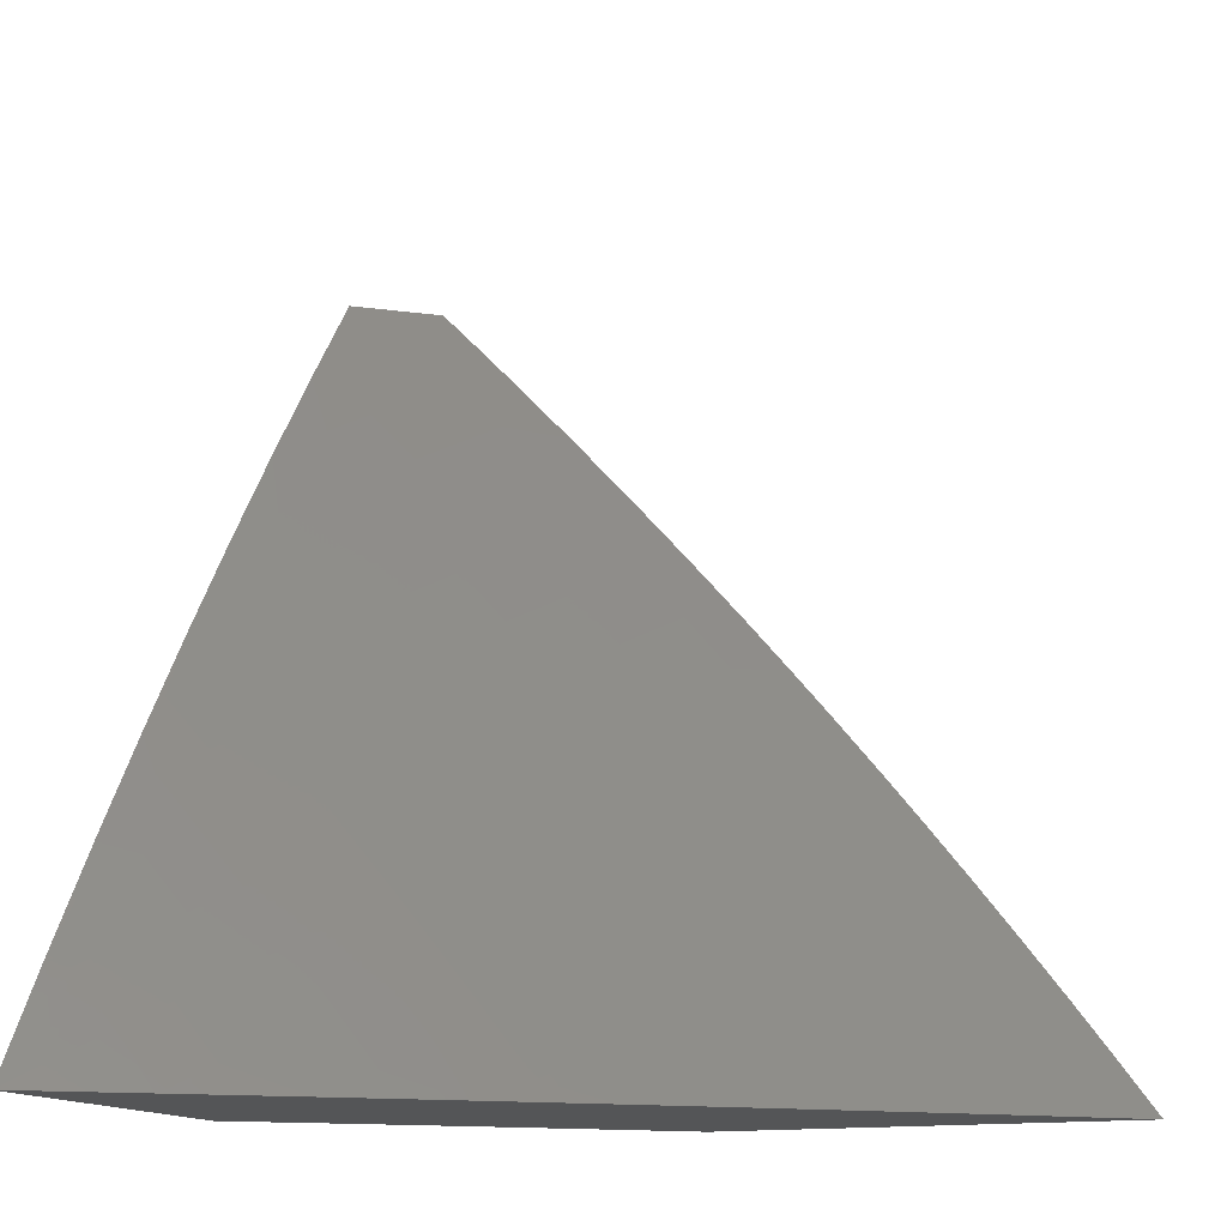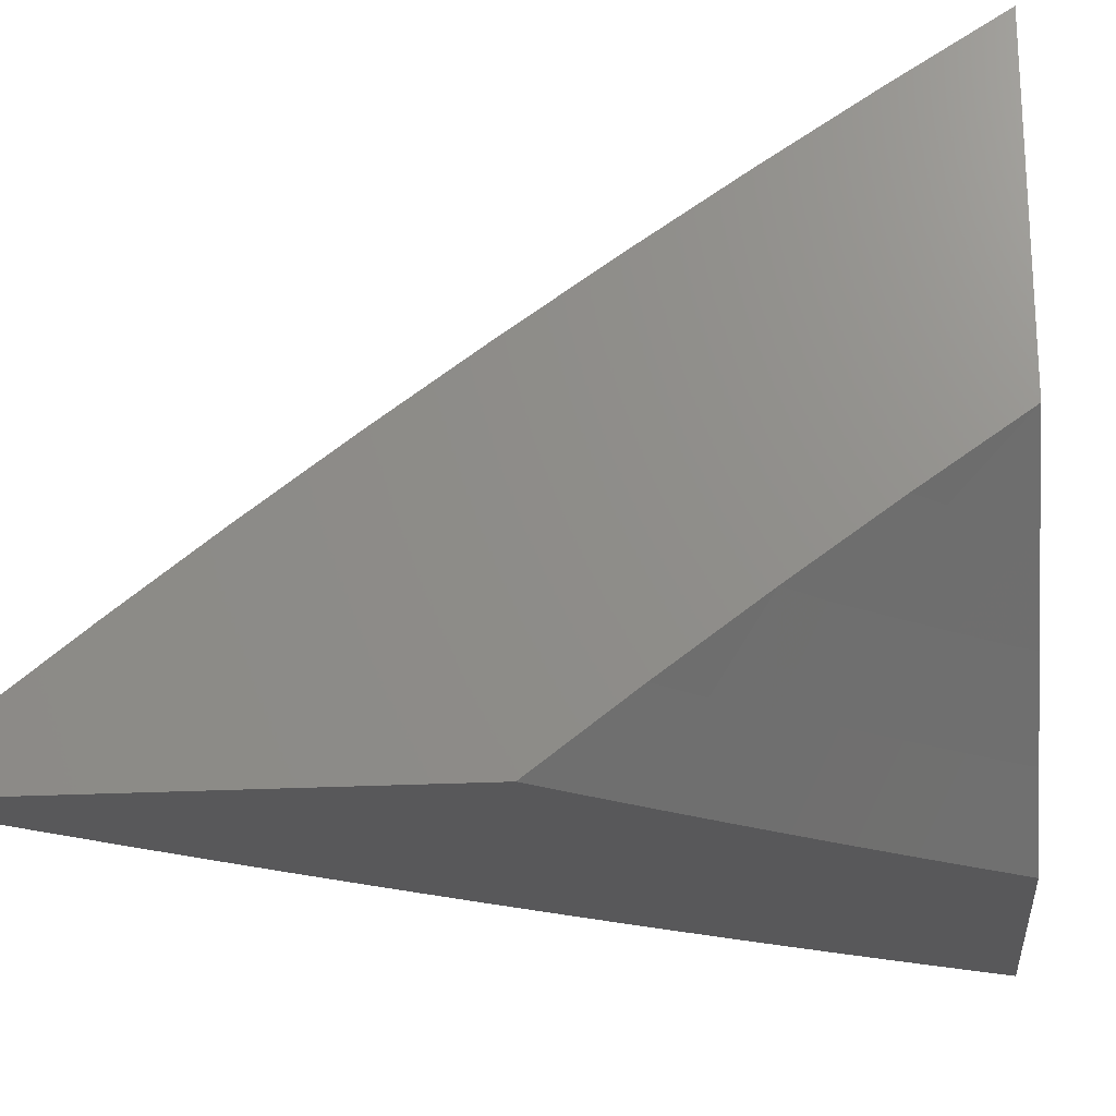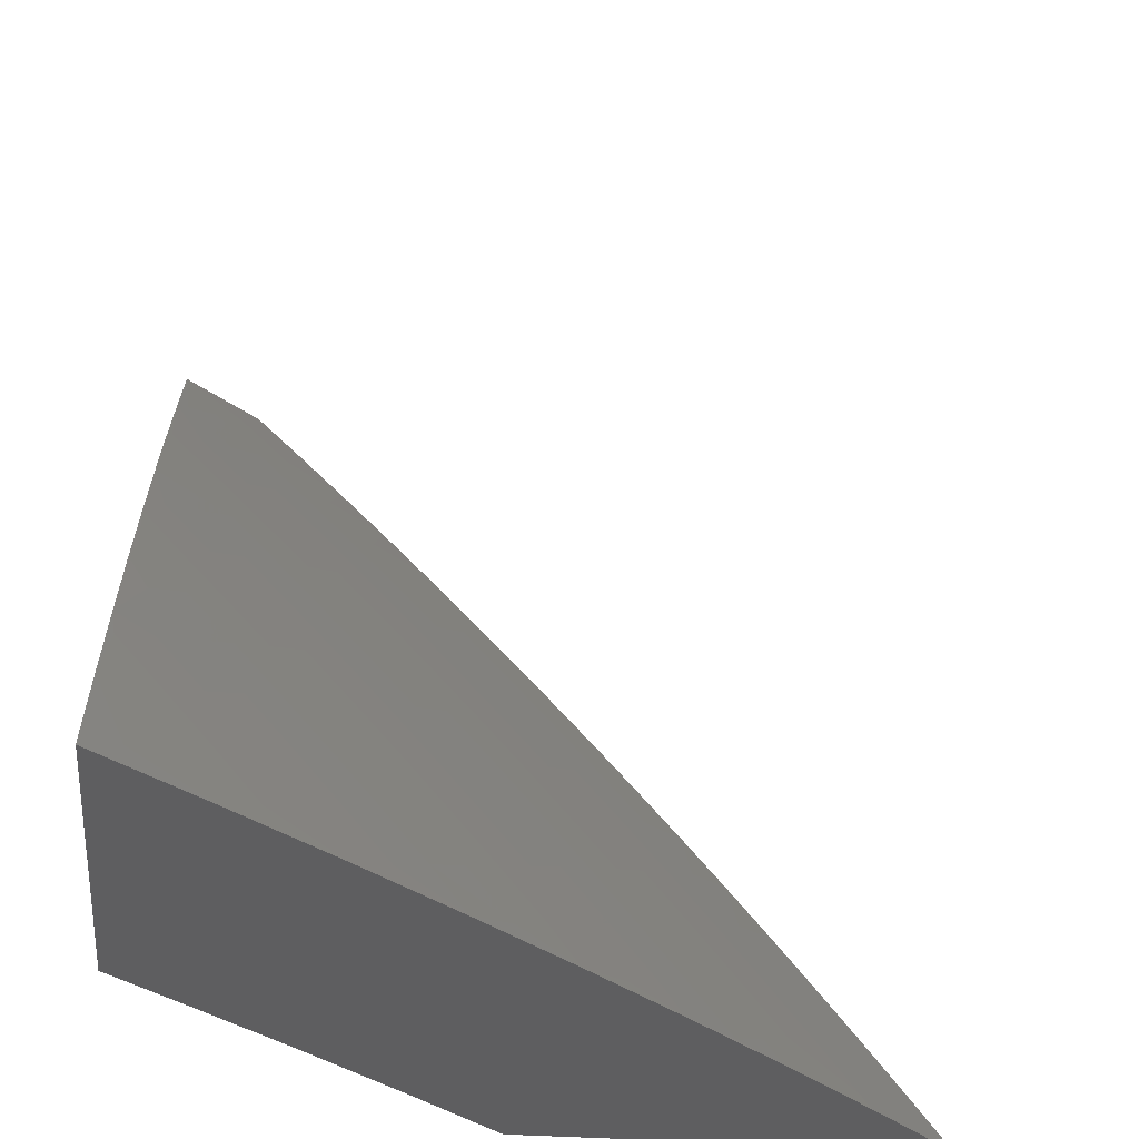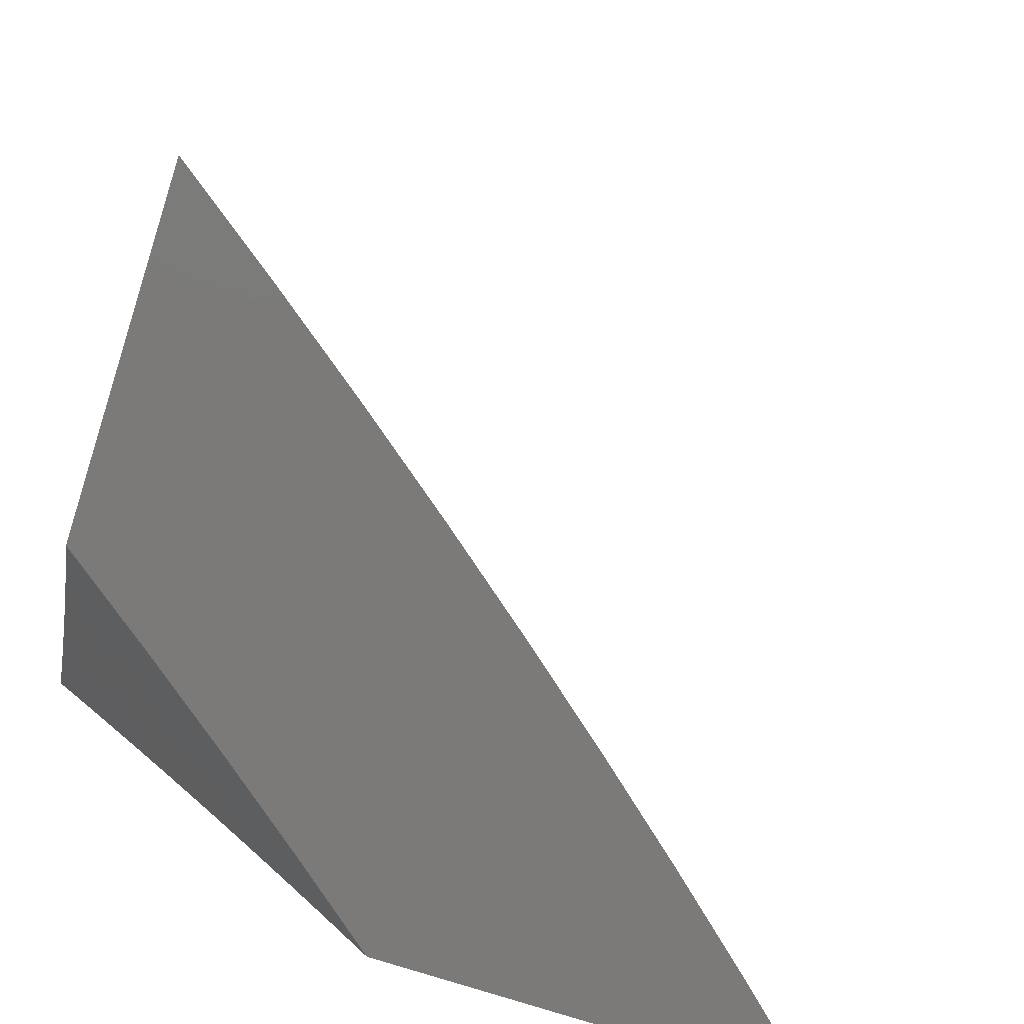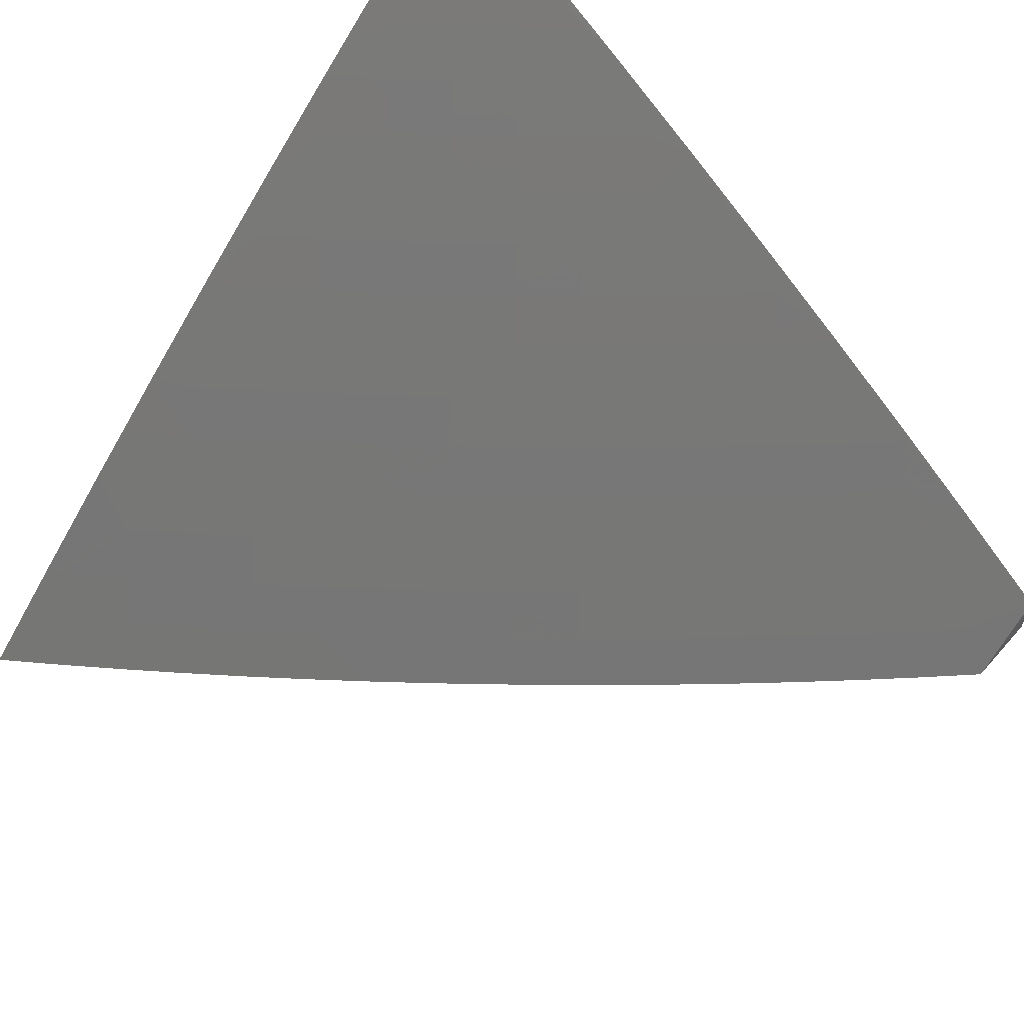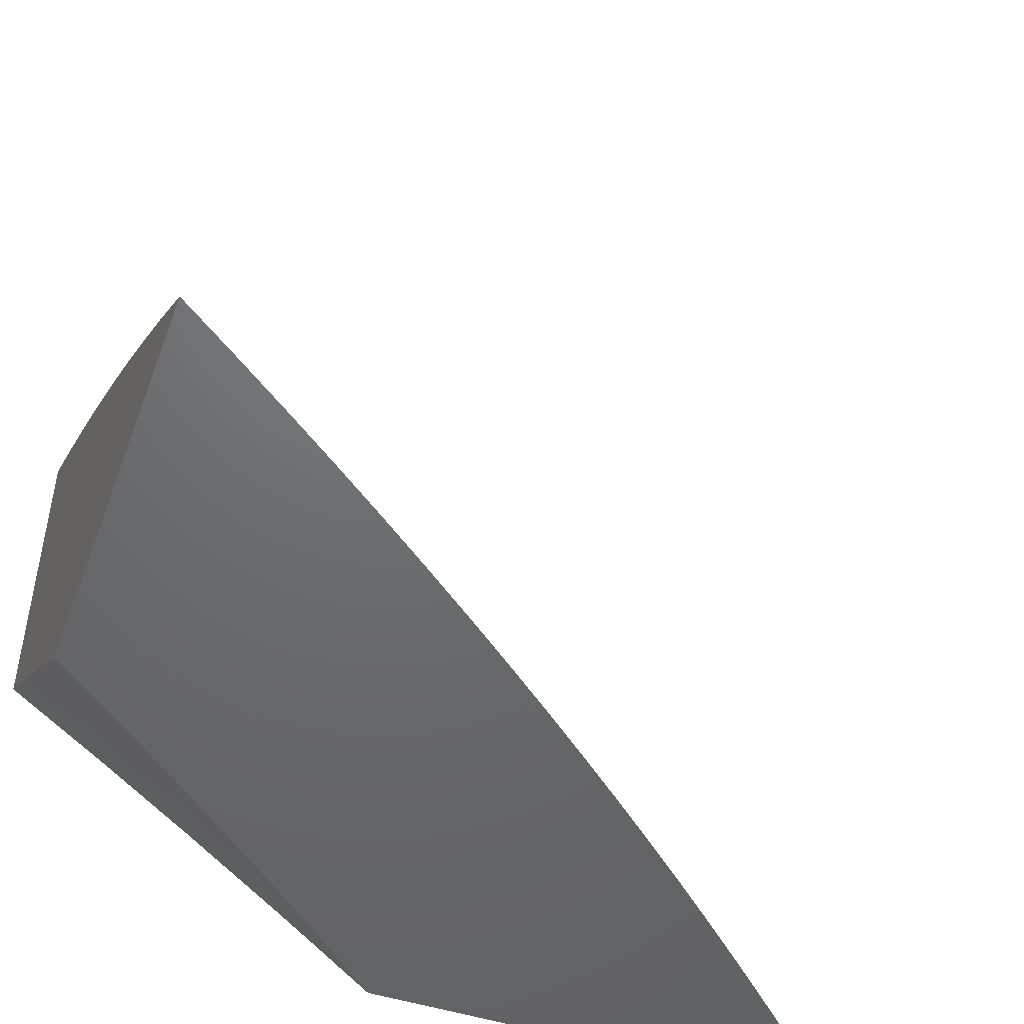
<metadata>
{"format":"stl","ext":"stl","renderer":"f3d","projection":"perspective","resolution":1024,"background":"white","views":[{"elev":-13.9,"azim":21.5,"up":"+Y"},{"elev":-20.0,"azim":-83.7,"up":"+Z"},{"elev":-36.2,"azim":-5.2,"up":"+Y"},{"elev":-73.7,"azim":-18.1,"up":"+Y"},{"elev":62.7,"azim":131.1,"up":"+Z"},{"elev":-48.2,"azim":69.9,"up":"+Z"}]}
</metadata>
<code>
# stl→obj: 195 verts, 386 faces
v 6 5.486 8
v 6.056 5.427 8
v 6 5.367 8.09
v 6.111 5.368 8
v 6.05 5.315 8.088
v 6.165 5.308 8
v 6.104 5.255 8.088
v 6.219 5.247 8
v 6.158 5.195 8.088
v 6.273 5.186 8
v 6.211 5.135 8.088
v 6.326 5.125 8
v 6.263 5.074 8.088
v 6.378 5.063 8
v 6.314 5.012 8.088
v 6.324 5 8.089
v 6.217 5 8.176
v 6.429 5 8
v 6.109 5 8.262
v 6.199 5.022 8.175
v 6 5 8.347
v 6.084 5.03 8.261
v 6.148 5.083 8.175
v 6.033 5.089 8.261
v 6 5.124 8.263
v 6.095 5.143 8.175
v 6.043 5.202 8.175
v 6 5.246 8.177
v 6.824 5 8.102
v 6.936 5 8
v 6.85 5.043 8.05
v 6.888 5.066 8
v 6.839 5.132 8
v 6.799 5.111 8.05
v 6.79 5.197 8
v 6.748 5.179 8.05
v 6.74 5.262 8
v 6.695 5.247 8.05
v 6.689 5.326 8
v 6.642 5.314 8.05
v 6.638 5.39 8
v 6.589 5.38 8.05
v 6.586 5.453 8
v 6.534 5.446 8.05
v 6.533 5.516 8
v 6.479 5.511 8.05
v 6.48 5.579 8
v 6.424 5.576 8.05
v 6.426 5.64 8
v 6.367 5.641 8.05
v 6.372 5.702 8
v 6.31 5.705 8.05
v 6.317 5.762 8
v 6.252 5.768 8.05
v 6.262 5.823 8
v 6.194 5.83 8.05
v 6.206 5.882 8
v 6.135 5.892 8.05
v 6.149 5.941 8
v 6.075 5.954 8.05
v 6.092 6 8
v 6 6 8.073
v 6 5.88 8.167
v 6.012 5.891 8.149
v 6.044 5.923 8.1
v 6 5.758 8.258
v 6.005 5.768 8.247
v 6.038 5.799 8.198
v 6.07 5.831 8.149
v 6.129 5.769 8.149
v 6.161 5.8 8.1
v 6.22 5.738 8.1
v 6 5.635 8.348
v 6.03 5.676 8.296
v 6.063 5.707 8.247
v 6.096 5.738 8.198
v 6 5.511 8.436
v 6.019 5.553 8.392
v 6.053 5.584 8.344
v 6.087 5.615 8.296
v 6.143 5.553 8.296
v 6.177 5.584 8.247
v 6.233 5.522 8.247
v 6.266 5.552 8.198
v 6.322 5.488 8.198
v 6.356 5.518 8.149
v 6.411 5.454 8.149
v 6.445 5.483 8.1
v 6.5 5.417 8.1
v 6 5.385 8.521
v 6.005 5.429 8.487
v 6.04 5.46 8.44
v 6.075 5.492 8.392
v 6.129 5.43 8.392
v 6.164 5.461 8.344
v 6.219 5.399 8.344
v 6.253 5.429 8.296
v 6.308 5.365 8.296
v 6.342 5.395 8.247
v 6.396 5.331 8.247
v 6.431 5.36 8.198
v 6.485 5.295 8.198
v 6.52 5.324 8.149
v 6.573 5.258 8.149
v 6.608 5.286 8.1
v 6.66 5.219 8.1
v 6 5.258 8.605
v 6.025 5.337 8.535
v 6.06 5.368 8.487
v 6.095 5.399 8.44
v 6 5.13 8.687
v 6.007 5.214 8.628
v 6.042 5.245 8.582
v 6.078 5.276 8.535
v 6.113 5.307 8.487
v 6.167 5.245 8.487
v 6.202 5.276 8.44
v 6.255 5.213 8.44
v 6.291 5.243 8.392
v 6.343 5.179 8.392
v 6.379 5.209 8.344
v 6.431 5.144 8.344
v 6.466 5.173 8.296
v 6.518 5.108 8.296
v 6.554 5.136 8.247
v 6.605 5.07 8.247
v 6.641 5.097 8.198
v 6.692 5.031 8.198
v 6.728 5.058 8.149
v 6.711 5 8.202
v 6 5 8.767
v 6.037 5.031 8.721
v 6.022 5.123 8.675
v 6.059 5.154 8.628
v 6.11 5.092 8.628
v 6.147 5.123 8.582
v 6.198 5.061 8.582
v 6.234 5.091 8.535
v 6.285 5.028 8.535
v 6.322 5.057 8.487
v 6.361 5 8.492
v 6.409 5.022 8.44
v 6.479 5 8.397
v 6.446 5.051 8.392
v 6.482 5.079 8.344
v 6.395 5.115 8.392
v 6.122 5 8.677
v 6.074 5.062 8.675
v 6.124 5.001 8.675
v 6.242 5 8.585
v 6.161 5.031 8.628
v 6.533 5.014 8.344
v 6.596 5 8.3
v 6.569 5.042 8.296
v 6.656 5.003 8.247
v 6.814 5.017 8.1
v 6.764 5.085 8.1
v 6.712 5.152 8.1
v 6.677 5.125 8.149
v 6.625 5.192 8.149
v 6.59 5.164 8.198
v 6.502 5.201 8.247
v 6.414 5.238 8.296
v 6.326 5.272 8.344
v 6.237 5.306 8.392
v 6.149 5.338 8.44
v 6.538 5.23 8.198
v 6.358 5.086 8.44
v 6.307 5.15 8.44
v 6.554 5.352 8.1
v 6.466 5.389 8.149
v 6.377 5.424 8.198
v 6.288 5.459 8.247
v 6.198 5.491 8.296
v 6.109 5.523 8.344
v 6.45 5.266 8.247
v 6.361 5.302 8.296
v 6.273 5.336 8.344
v 6.184 5.368 8.392
v 6.271 5.12 8.487
v 6.183 5.153 8.535
v 6.095 5.184 8.582
v 6.219 5.183 8.487
v 6.131 5.215 8.535
v 6.39 5.547 8.1
v 6.3 5.581 8.149
v 6.21 5.614 8.198
v 6.12 5.646 8.247
v 6.334 5.611 8.1
v 6.244 5.645 8.149
v 6.153 5.677 8.198
v 6.277 5.675 8.1
v 6.187 5.707 8.149
v 6.103 5.862 8.1
v 6 6 8
f 1 2 3
f 3 2 4
f 3 4 5
f 5 4 6
f 5 6 7
f 7 6 8
f 7 8 9
f 9 8 10
f 9 10 11
f 11 10 12
f 11 12 13
f 13 12 14
f 13 14 15
f 15 14 16
f 15 16 17
f 14 18 16
f 19 20 17
f 17 20 13
f 17 13 15
f 21 22 19
f 19 22 23
f 19 23 20
f 20 23 13
f 22 21 24
f 24 21 25
f 24 25 26
f 26 25 27
f 26 27 9
f 9 27 7
f 25 28 27
f 27 28 7
f 7 28 5
f 5 28 3
f 26 9 11
f 23 22 24
f 24 26 23
f 23 26 11
f 23 11 13
f 29 30 31
f 31 30 32
f 31 32 33
f 31 33 34
f 34 33 35
f 34 35 36
f 36 35 37
f 36 37 38
f 38 37 39
f 38 39 40
f 40 39 41
f 40 41 42
f 42 41 43
f 42 43 44
f 44 43 45
f 44 45 46
f 46 45 47
f 46 47 48
f 48 47 49
f 48 49 50
f 50 49 51
f 50 51 52
f 52 51 53
f 52 53 54
f 54 53 55
f 54 55 56
f 56 55 57
f 56 57 58
f 58 57 59
f 58 59 60
f 60 59 61
f 60 61 62
f 63 64 62
f 62 64 65
f 62 65 60
f 60 65 58
f 66 67 63
f 63 67 68
f 63 68 69
f 69 68 70
f 69 70 71
f 71 70 72
f 71 72 54
f 54 72 52
f 73 74 66
f 66 74 75
f 66 75 67
f 67 75 76
f 67 76 68
f 68 76 70
f 77 78 73
f 73 78 79
f 73 79 80
f 80 79 81
f 80 81 82
f 82 81 83
f 82 83 84
f 84 83 85
f 84 85 86
f 86 85 87
f 86 87 88
f 88 87 89
f 88 89 44
f 44 89 42
f 90 91 77
f 77 91 92
f 77 92 93
f 93 92 94
f 93 94 95
f 95 94 96
f 95 96 97
f 97 96 98
f 97 98 99
f 99 98 100
f 99 100 101
f 101 100 102
f 101 102 103
f 103 102 104
f 103 104 105
f 105 104 106
f 105 106 38
f 38 106 36
f 107 108 90
f 90 108 109
f 90 109 91
f 91 109 110
f 91 110 92
f 92 110 94
f 111 112 107
f 107 112 113
f 107 113 108
f 108 113 114
f 108 114 115
f 115 114 116
f 115 116 117
f 117 116 118
f 117 118 119
f 119 118 120
f 119 120 121
f 121 120 122
f 121 122 123
f 123 122 124
f 123 124 125
f 125 124 126
f 125 126 127
f 127 126 128
f 127 128 129
f 129 128 130
f 129 130 29
f 131 132 111
f 111 132 133
f 111 133 134
f 134 133 135
f 134 135 136
f 136 135 137
f 136 137 138
f 138 137 139
f 138 139 140
f 140 139 141
f 140 141 142
f 142 141 143
f 142 143 144
f 144 143 145
f 144 145 146
f 146 145 122
f 146 122 120
f 131 147 132
f 132 147 148
f 132 148 133
f 133 148 135
f 148 147 149
f 149 147 150
f 149 150 151
f 151 150 137
f 151 137 135
f 137 150 139
f 139 150 141
f 145 143 152
f 152 143 153
f 152 153 154
f 154 153 126
f 154 126 124
f 126 153 155
f 155 153 130
f 155 130 128
f 129 29 156
f 156 29 31
f 156 31 157
f 157 31 34
f 157 34 158
f 158 34 36
f 158 36 106
f 129 156 157
f 129 157 159
f 159 157 158
f 159 158 160
f 160 158 106
f 160 106 104
f 126 155 128
f 129 159 127
f 127 159 161
f 127 161 125
f 125 161 162
f 125 162 123
f 123 162 163
f 123 163 121
f 121 163 164
f 121 164 119
f 119 164 165
f 119 165 117
f 117 165 166
f 117 166 115
f 115 166 109
f 115 109 108
f 161 159 160
f 145 152 154
f 145 154 124
f 161 160 167
f 167 160 104
f 167 104 102
f 122 145 124
f 142 144 168
f 168 144 146
f 168 146 169
f 169 146 120
f 169 120 118
f 38 40 105
f 105 40 170
f 105 170 103
f 103 170 171
f 103 171 101
f 101 171 172
f 101 172 99
f 99 172 173
f 99 173 97
f 97 173 174
f 97 174 95
f 95 174 175
f 95 175 93
f 93 175 78
f 93 78 77
f 161 167 162
f 162 167 176
f 162 176 163
f 163 176 177
f 163 177 164
f 164 177 178
f 164 178 165
f 165 178 179
f 165 179 166
f 166 179 110
f 166 110 109
f 176 167 102
f 142 168 140
f 140 168 180
f 140 180 138
f 138 180 181
f 138 181 136
f 136 181 182
f 136 182 134
f 134 182 112
f 134 112 111
f 180 168 169
f 40 42 170
f 170 42 89
f 170 89 171
f 171 89 87
f 171 87 172
f 172 87 85
f 172 85 173
f 173 85 83
f 173 83 174
f 174 83 81
f 174 81 175
f 175 81 79
f 175 79 78
f 177 176 100
f 100 176 102
f 180 169 183
f 183 169 118
f 183 118 116
f 148 149 151
f 148 151 135
f 178 177 98
f 98 177 100
f 180 183 181
f 181 183 184
f 181 184 182
f 182 184 113
f 182 113 112
f 184 183 116
f 44 46 88
f 88 46 185
f 88 185 86
f 86 185 186
f 86 186 84
f 84 186 187
f 84 187 82
f 82 187 188
f 82 188 80
f 80 188 74
f 80 74 73
f 179 178 96
f 96 178 98
f 113 184 114
f 114 184 116
f 46 48 185
f 185 48 189
f 185 189 186
f 186 189 190
f 186 190 187
f 187 190 191
f 187 191 188
f 188 191 75
f 188 75 74
f 110 179 94
f 94 179 96
f 48 50 189
f 189 50 192
f 189 192 190
f 190 192 193
f 190 193 191
f 191 193 76
f 191 76 75
f 50 52 192
f 192 52 72
f 192 72 193
f 193 72 70
f 193 70 76
f 54 56 71
f 71 56 194
f 71 194 69
f 69 194 64
f 69 64 63
f 56 58 194
f 194 58 65
f 194 65 64
f 62 61 195
f 19 141 21
f 21 141 150
f 21 150 147
f 141 19 143
f 143 19 17
f 143 17 16
f 143 16 153
f 153 16 18
f 153 18 130
f 130 18 29
f 29 18 30
f 147 131 21
f 14 39 18
f 18 39 37
f 18 37 35
f 39 14 41
f 41 14 12
f 41 12 43
f 43 12 10
f 43 10 45
f 45 10 8
f 45 8 47
f 47 8 6
f 47 6 49
f 49 6 4
f 49 4 51
f 51 4 2
f 51 2 53
f 53 2 1
f 53 1 55
f 55 1 57
f 57 1 59
f 59 1 195
f 59 195 61
f 35 33 18
f 18 33 32
f 18 32 30
f 3 66 1
f 1 66 63
f 1 63 195
f 195 63 62
f 66 3 73
f 73 3 28
f 73 28 77
f 77 28 25
f 77 25 90
f 90 25 21
f 90 21 107
f 107 21 111
f 111 21 131

</code>
